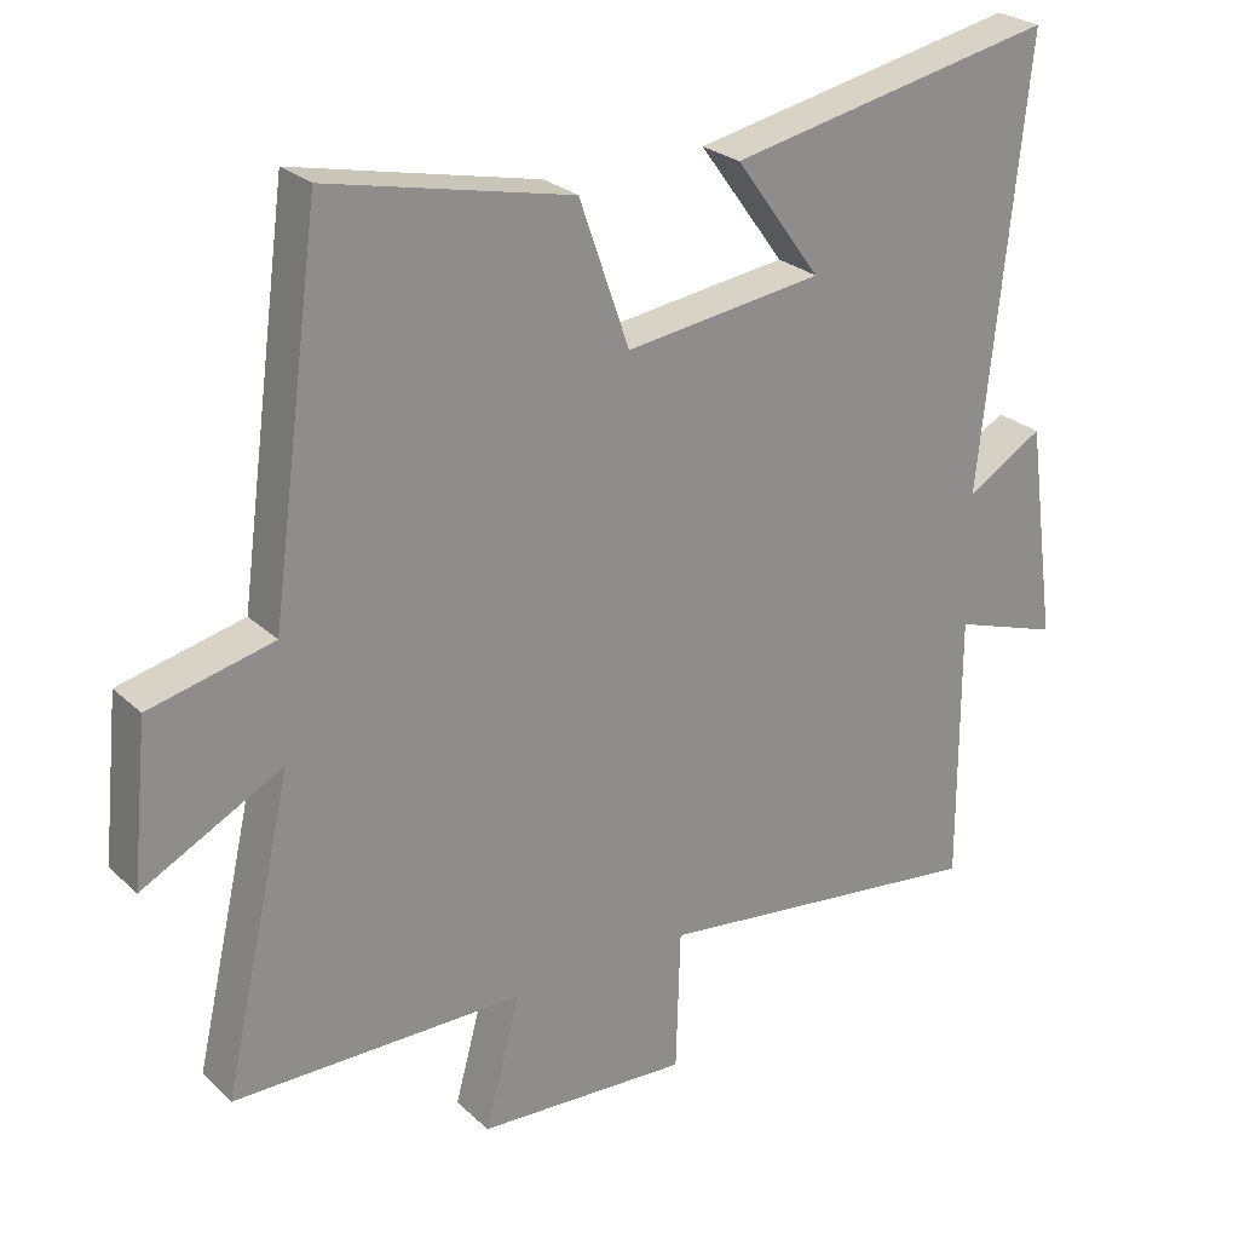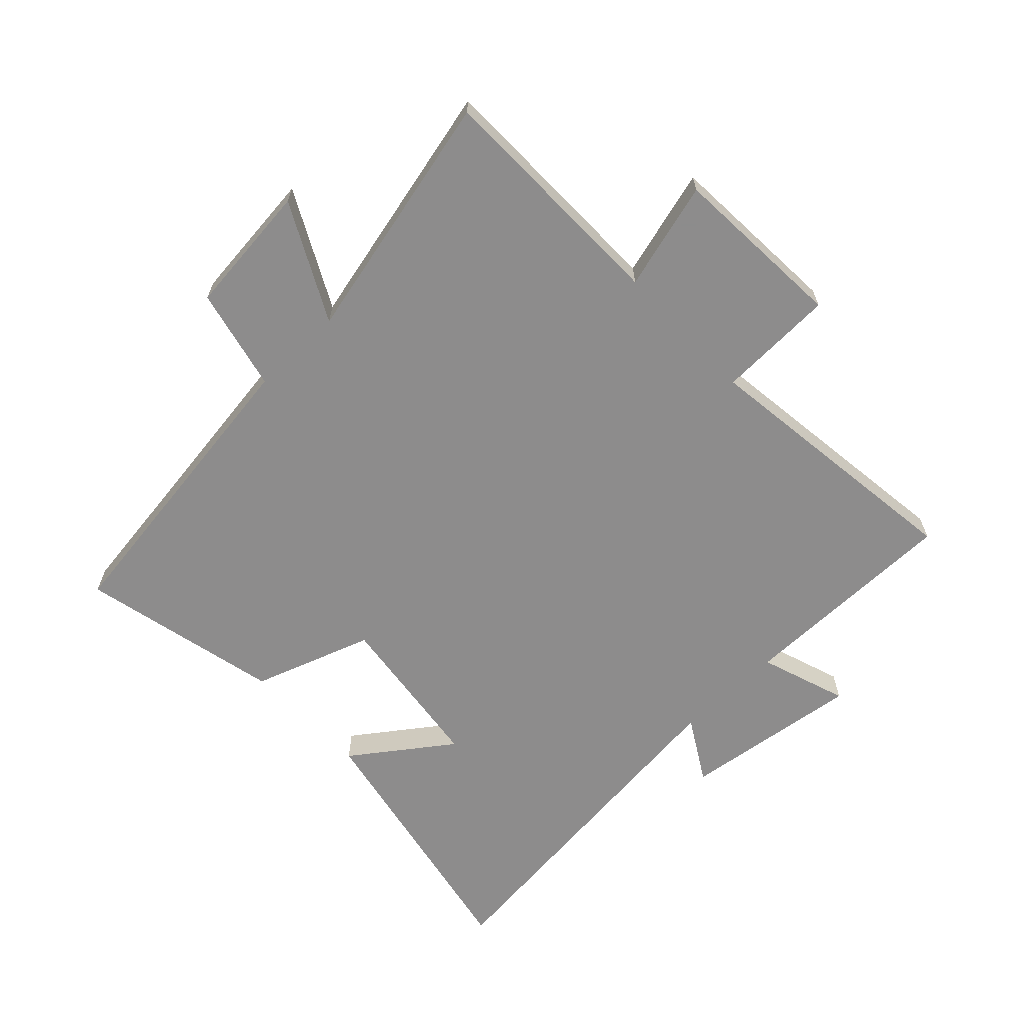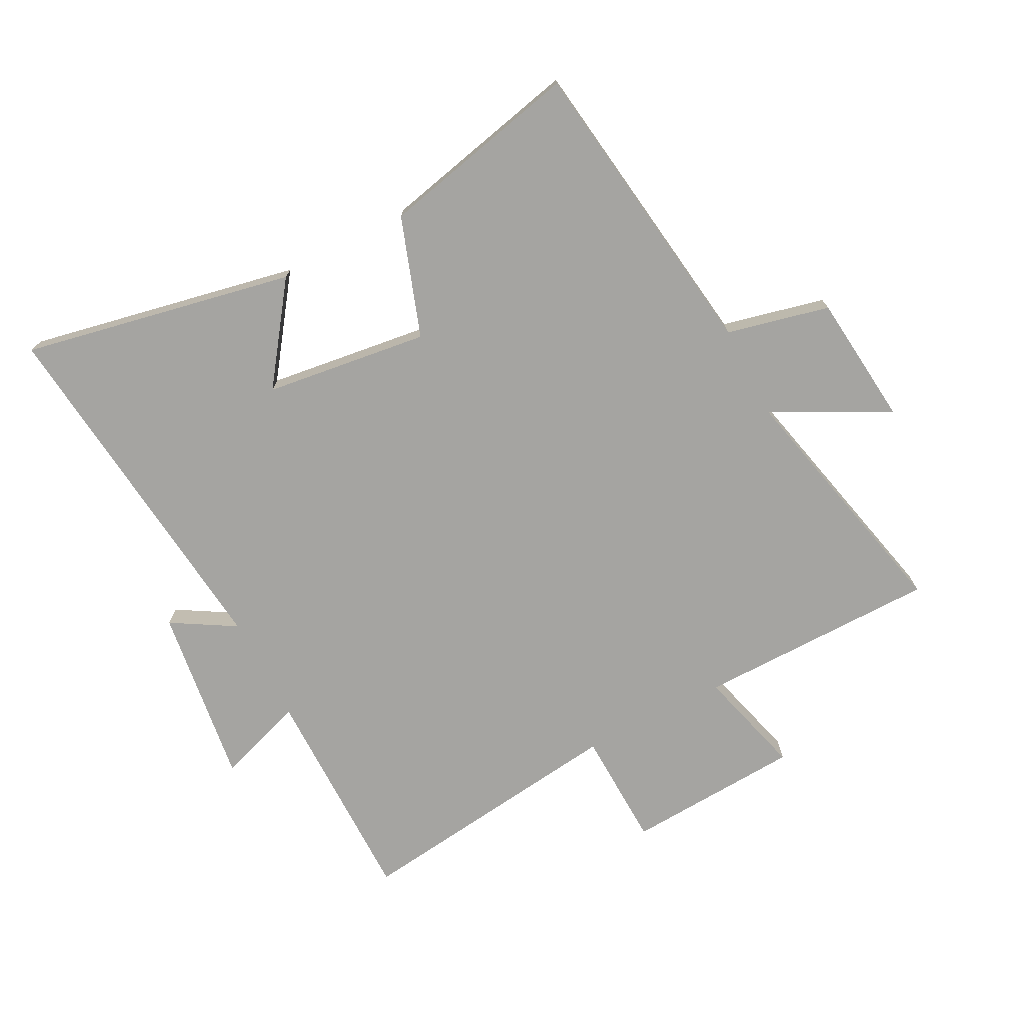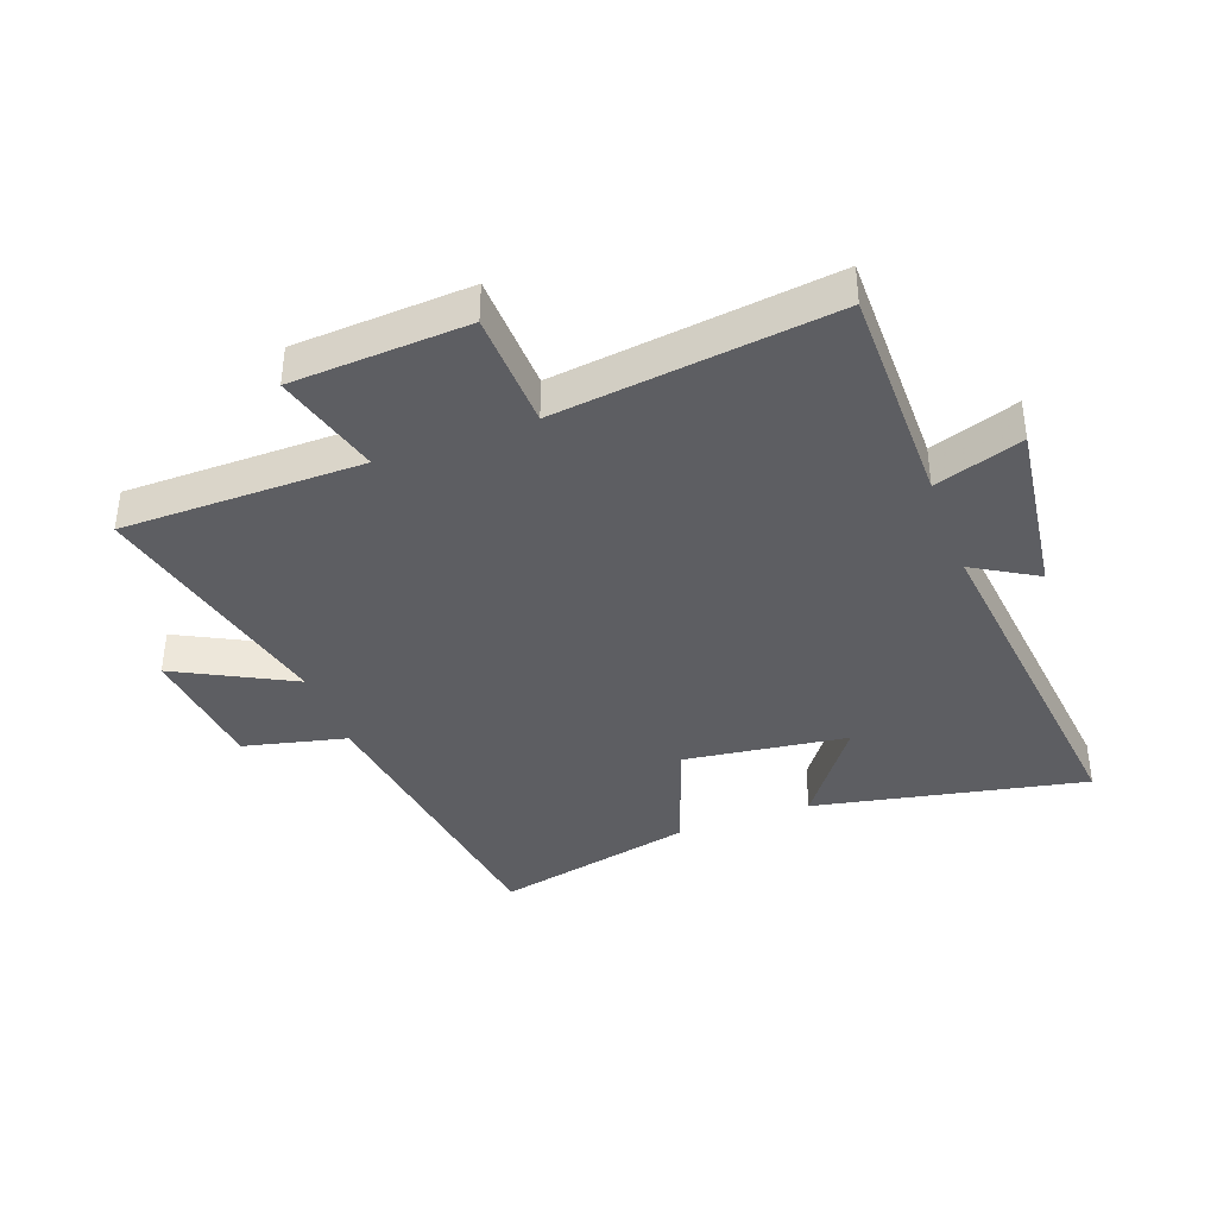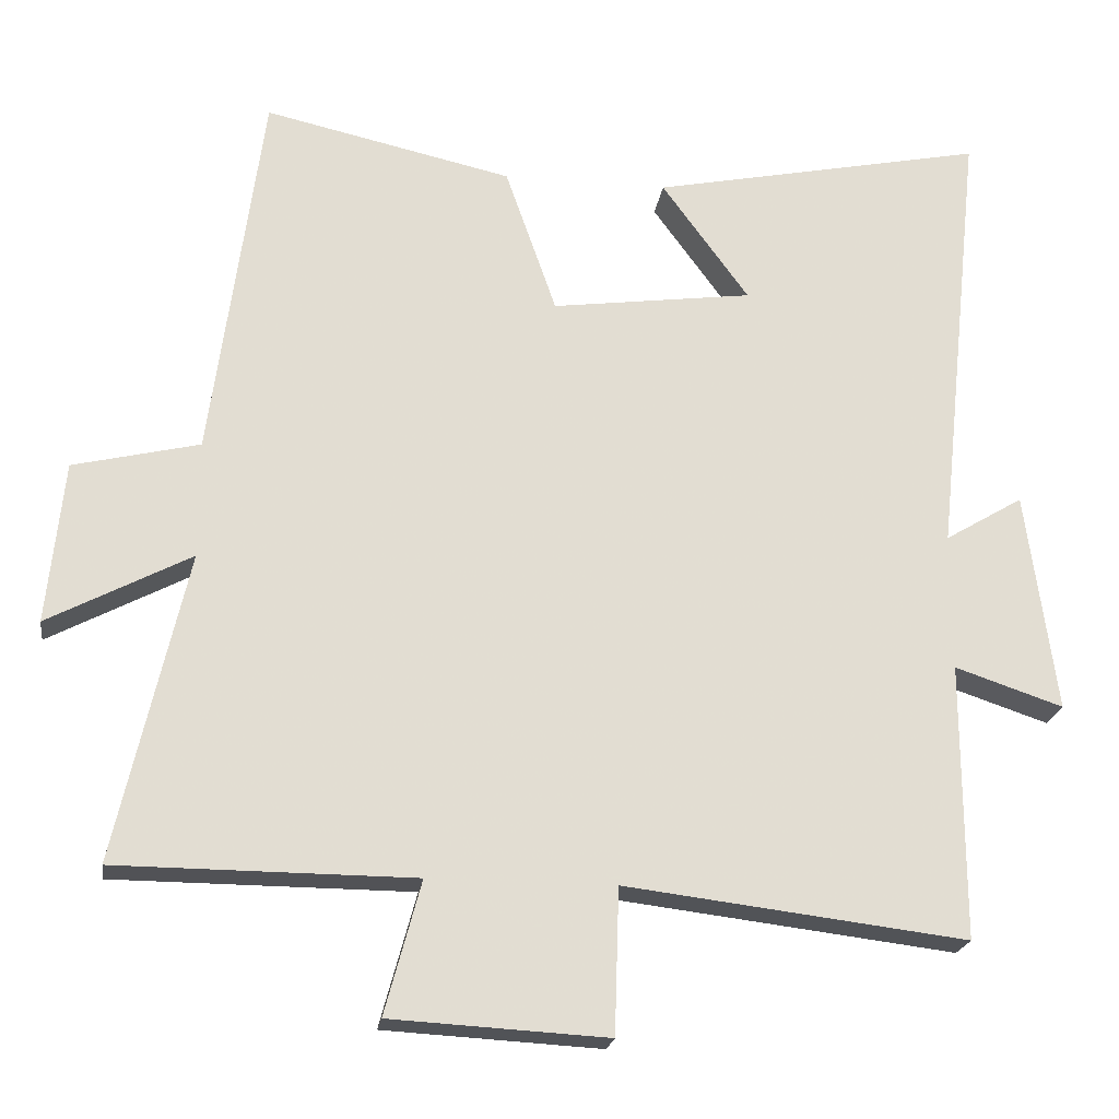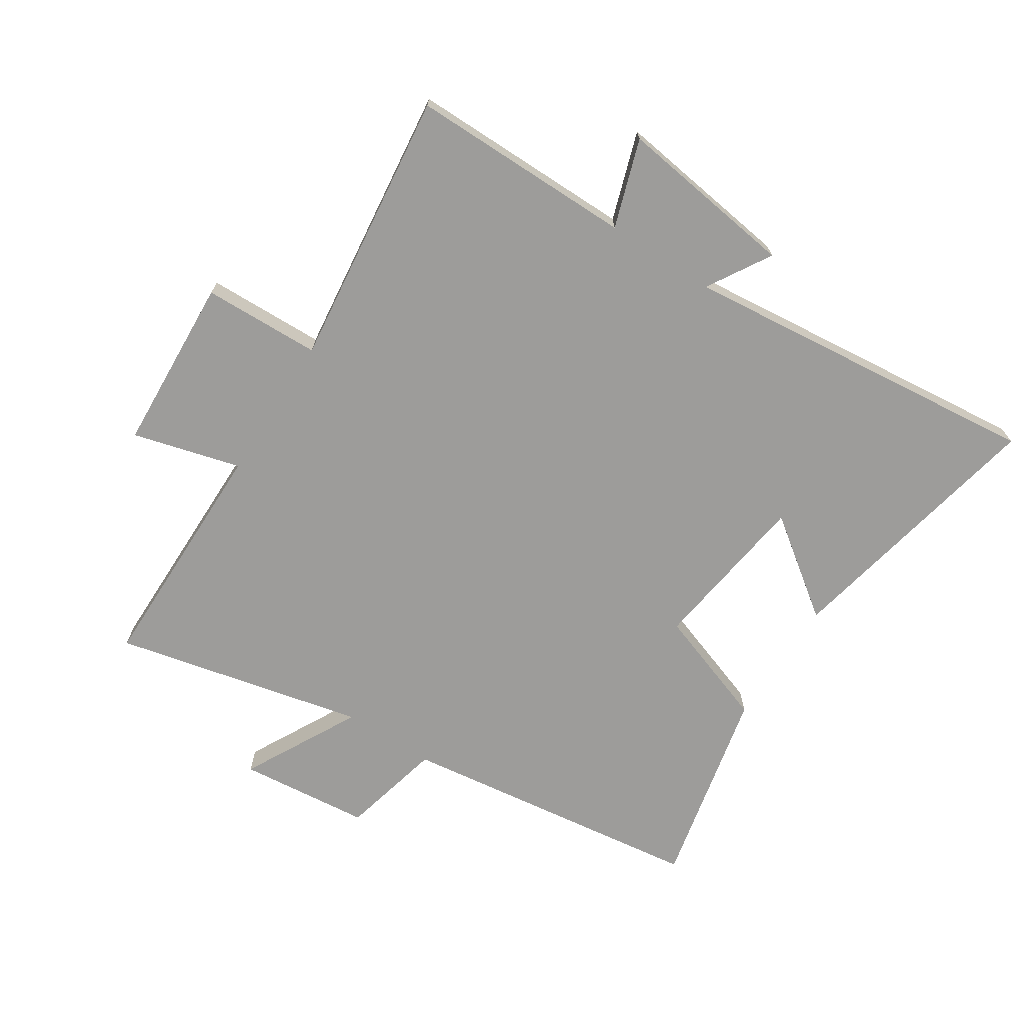
<metadata>
{"format":"obj","ext":"obj","renderer":"f3d","projection":"perspective","resolution":1024,"background":"white","views":[{"elev":25.7,"azim":145.1,"up":"+Z"},{"elev":-64.3,"azim":133.7,"up":"+Y"},{"elev":-73.4,"azim":27.6,"up":"+Y"},{"elev":-38.8,"azim":-159.6,"up":"+Y"},{"elev":-21.3,"azim":171.7,"up":"+Z"},{"elev":-70.1,"azim":-123.0,"up":"+Y"}]}
</metadata>
<code>
v 0.594 0.07 -0.498
v 0.199 0.07 -0.5
v 0.247 0.07 -0.677
v -0.041 0.07 -0.693
v -0.047 0.07 -0.5
v -0.501 0.07 -0.555
v -0.5 0.07 -0.188
v -0.644 0.07 -0.236
v -0.604 0.07 0.058
v -0.5 0.07 -0.004
v -0.563 0.07 0.591
v -0.118 0.07 0.5
v -0.234 0.07 0.341
v 0.034 0.07 0.305
v 0.102 0.07 0.5
v 0.432 0.07 0.573
v 0.5 0.07 0.07
v 0.668 0.07 0.03
v 0.69 0.07 -0.186
v 0.5 0.07 -0.086
v 0.594 0 -0.498
v 0.199 0 -0.5
v 0.247 0 -0.677
v -0.041 0 -0.693
v -0.047 0 -0.5
v -0.501 0 -0.555
v -0.5 0 -0.188
v -0.644 0 -0.236
v -0.604 0 0.058
v -0.5 0 -0.004
v -0.563 0 0.591
v -0.118 0 0.5
v -0.234 0 0.341
v 0.034 0 0.305
v 0.102 0 0.5
v 0.432 0 0.573
v 0.5 0 0.07
v 0.668 0 0.03
v 0.69 0 -0.186
v 0.5 0 -0.086
f 17 18 19 20
f 15 16 17 20
f 14 15 20 1
f 13 14 1 2
f 10 11 12 13
f 10 13 2 3
f 7 8 9 10
f 7 10 3
f 5 6 7
f 5 7 3
f 3 4 5
f 40 39 38 37
f 40 37 36 35
f 21 40 35 34
f 22 21 34 33
f 33 32 31 30
f 23 22 33 30
f 30 29 28 27
f 23 30 27
f 27 26 25
f 23 27 25
f 25 24 23
f 1 21 22 2
f 2 22 23 3
f 3 23 24 4
f 4 24 25 5
f 5 25 26 6
f 6 26 27 7
f 7 27 28 8
f 8 28 29 9
f 9 29 30 10
f 10 30 31 11
f 11 31 32 12
f 12 32 33 13
f 13 33 34 14
f 14 34 35 15
f 15 35 36 16
f 16 36 37 17
f 17 37 38 18
f 18 38 39 19
f 19 39 40 20
f 20 40 21 1

</code>
